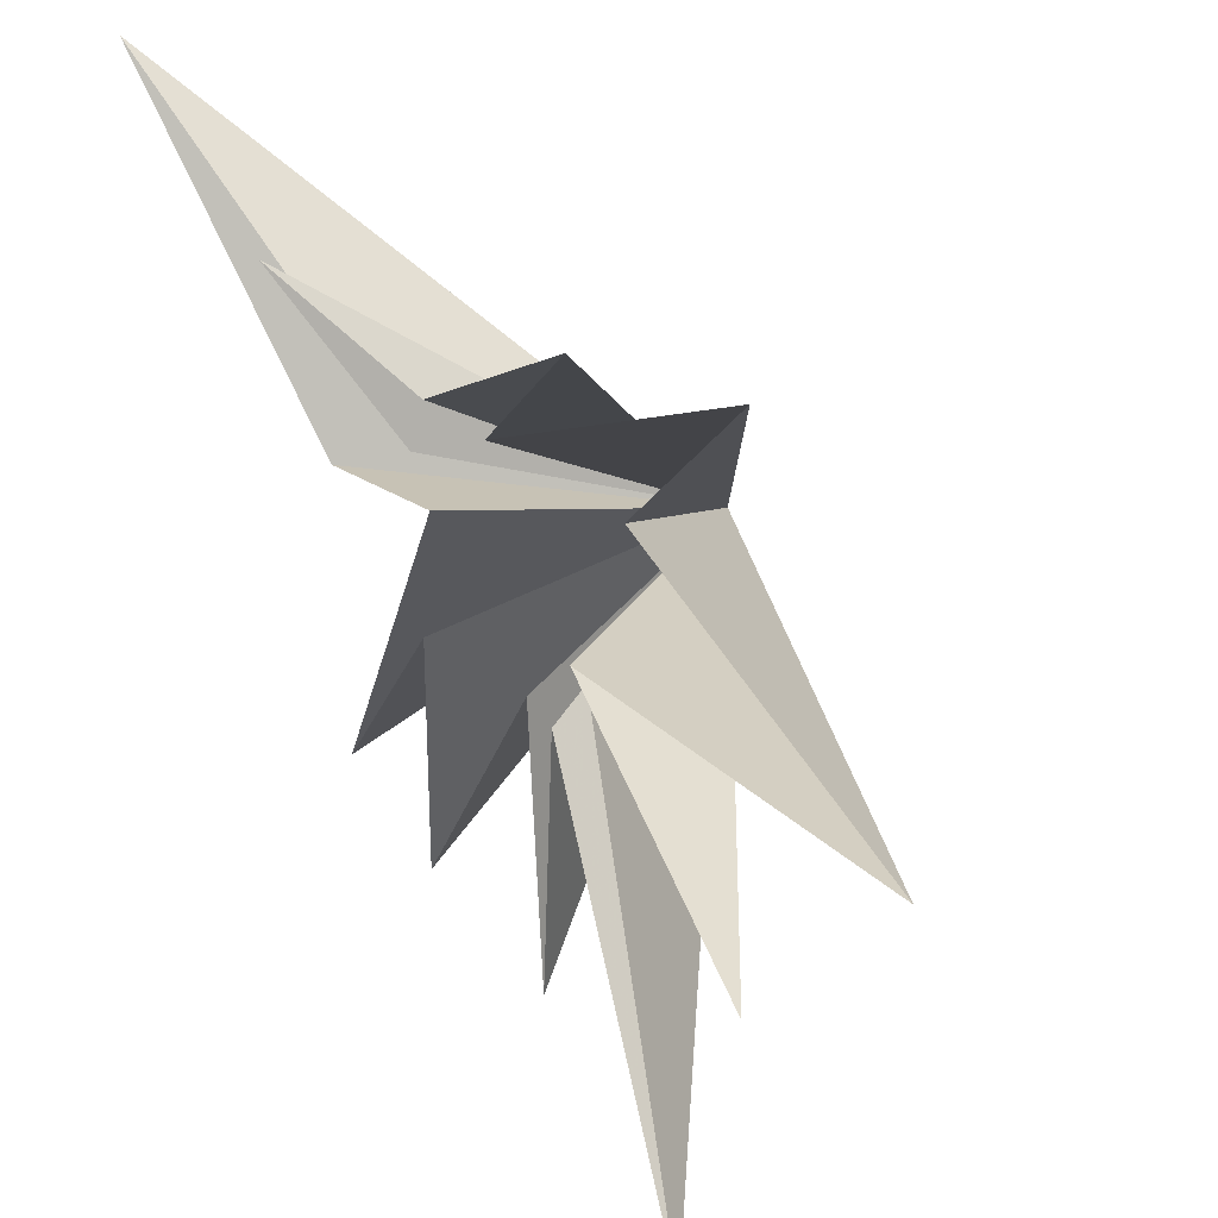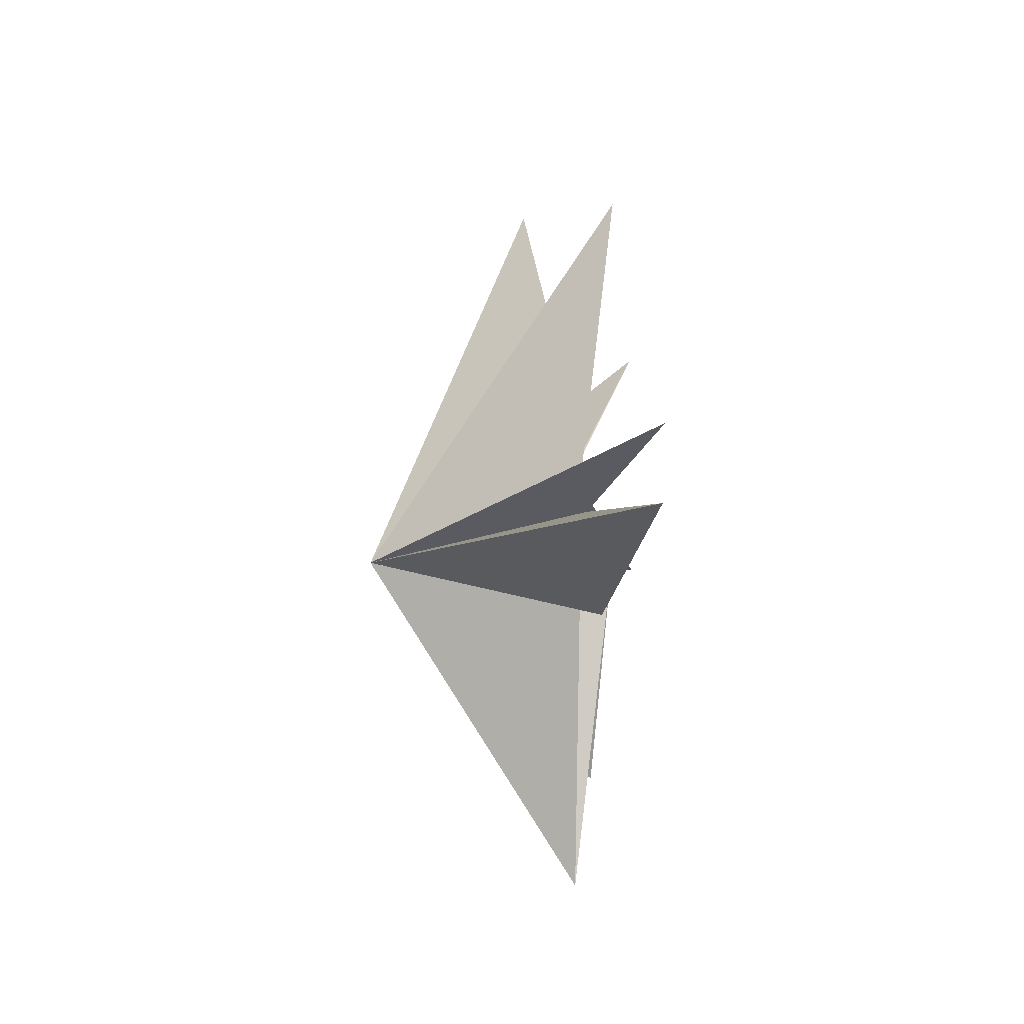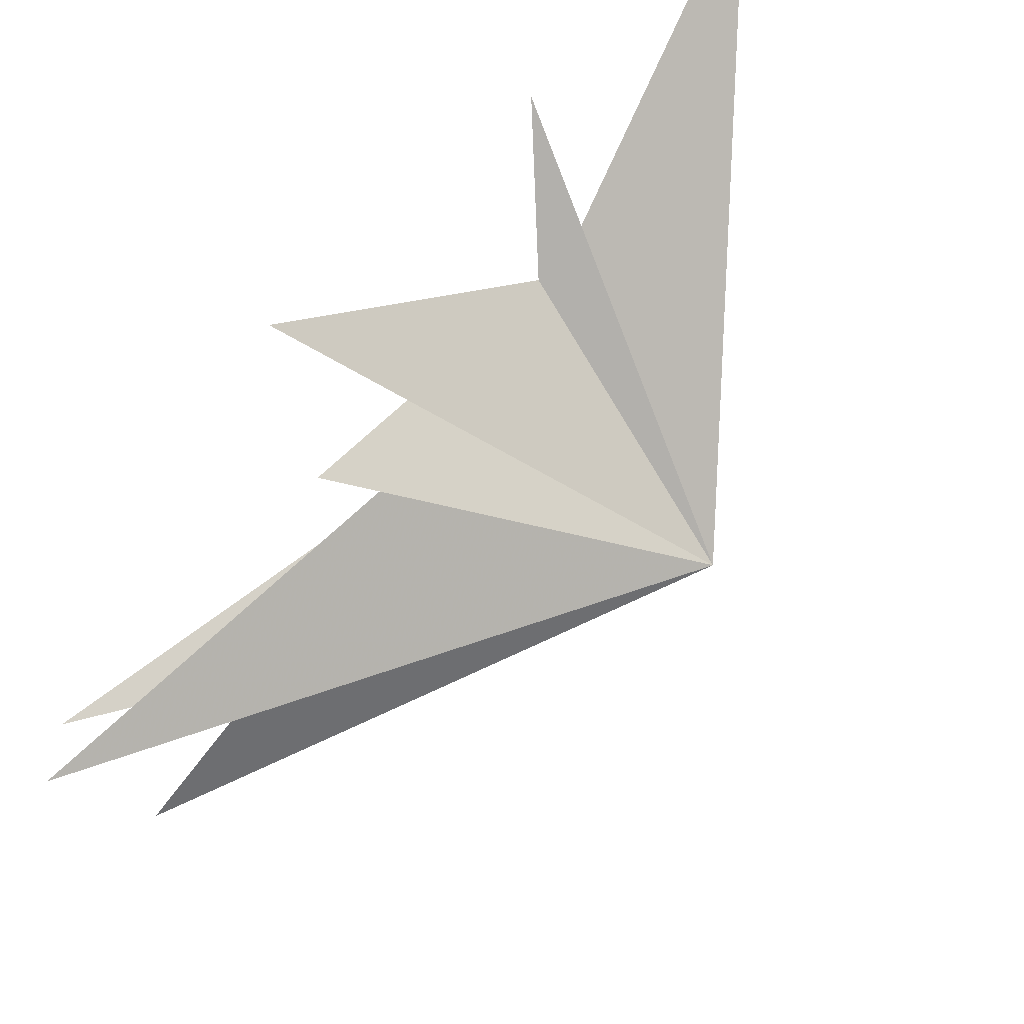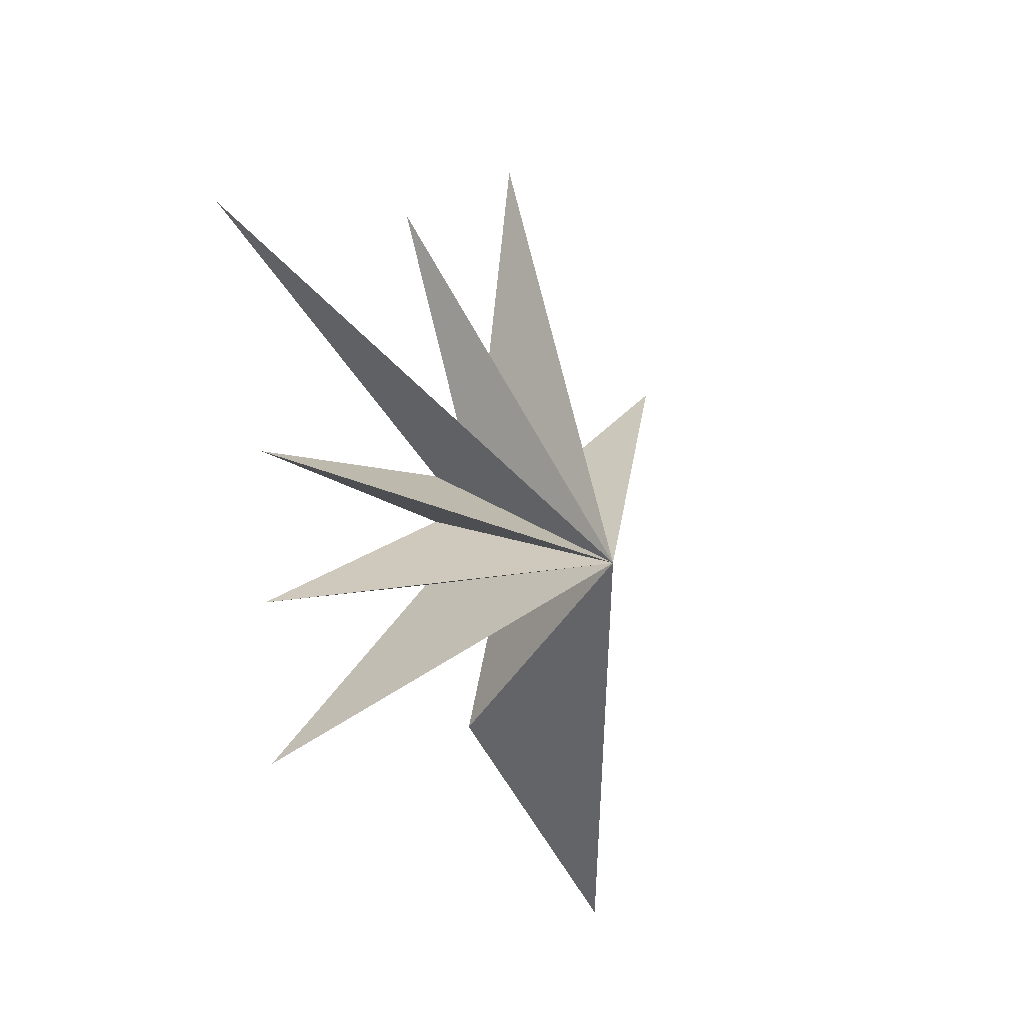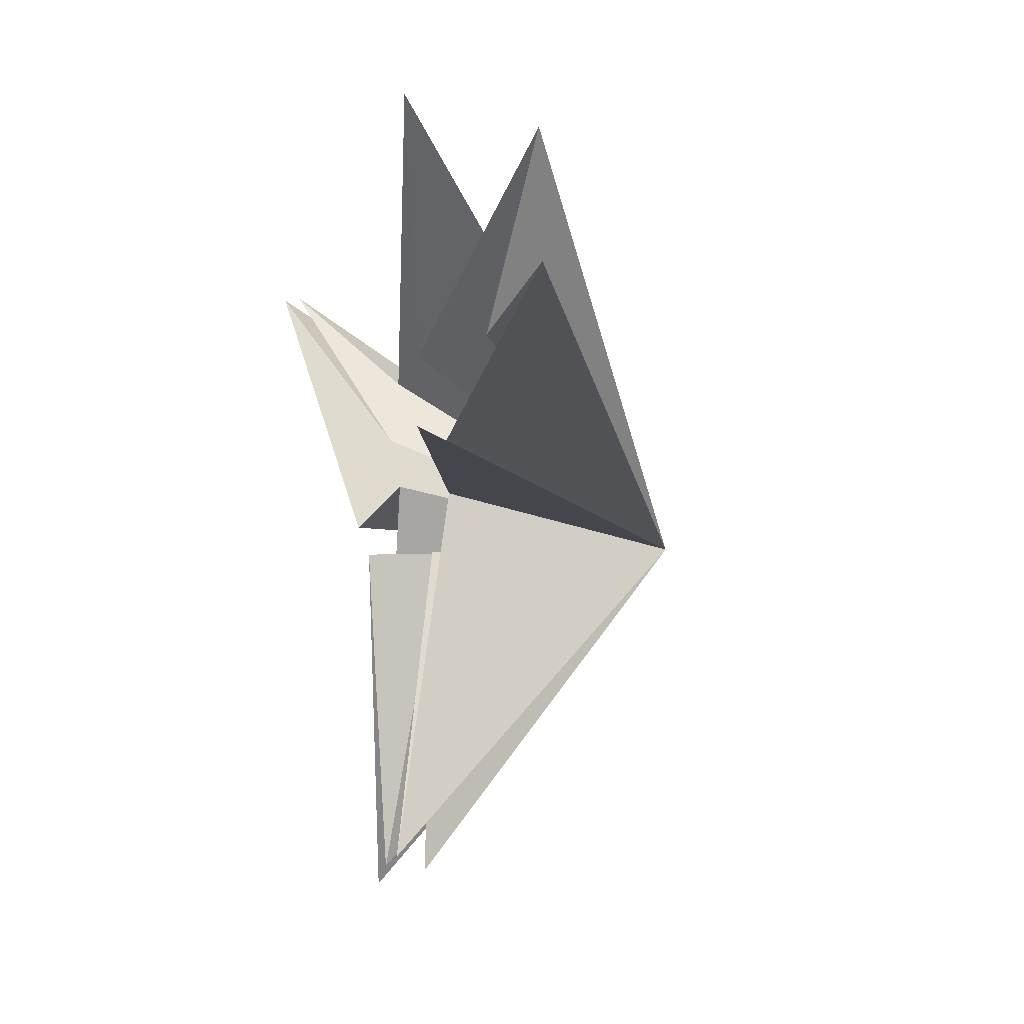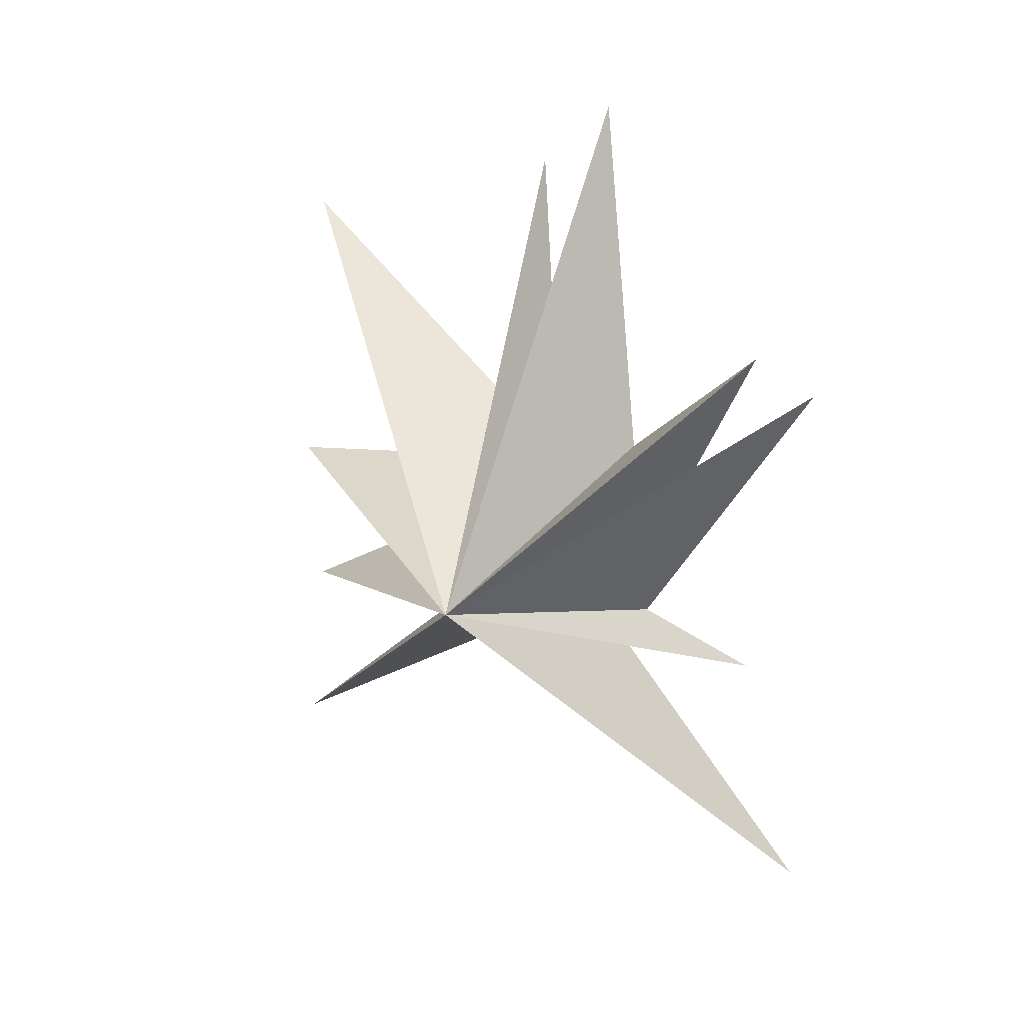
<metadata>
{"format":"obj","ext":"obj","renderer":"f3d","projection":"perspective","resolution":1024,"background":"white","views":[{"elev":34.9,"azim":-33.0,"up":"+Y"},{"elev":-56.4,"azim":-178.4,"up":"+Z"},{"elev":59.8,"azim":41.2,"up":"+Y"},{"elev":-10.9,"azim":42.4,"up":"+Z"},{"elev":-11.5,"azim":-12.6,"up":"+Y"},{"elev":14.8,"azim":112.7,"up":"+Z"}]}
</metadata>
<code>
v -1.354 5.784 -7.969
v 4.765 -0.7745 -0.2412
v -0.05344 0.3747 -1.155
v 0.2399 -6.678 -4.765
v -0.7762 -1.104 -0.1979
v -0.2288 -6.573 -1.261
v 0.1956 -1.761 1.132
v -0.1419 -6.855 2.04
v -0.4312 0.05065 -3.551
v -0.09942 -1.484 2.31
v -1.697 -7.061 8.099
v 0.014 -0.6392 3.185
v -1.681 -0.9982 9.352
v -0.1468 0.01537 2.903
v -0.142 1.167 10.71
v 0.6812 2.193 3.034
v 1.069 5.159 5.352
v -0.02038 2.444 0.4648
v -0.9853 5.995 4.188
v -0.09916 2.327 -1.156
v -1.759 4.362 -2.853
v -0.1774 1.301 -1.456
f 19 18 2
f 3 9 2
f 5 2 6
f 11 2 12
f 2 22 21
f 7 6 2
f 2 8 7
f 10 8 2
f 2 11 10
f 12 2 13
f 17 2 18
f 14 2 15
f 16 15 2
f 2 14 13
f 16 2 17
f 2 9 1
f 21 20 2
f 1 22 2
f 4 2 5
f 2 4 3
f 2 20 19

</code>
